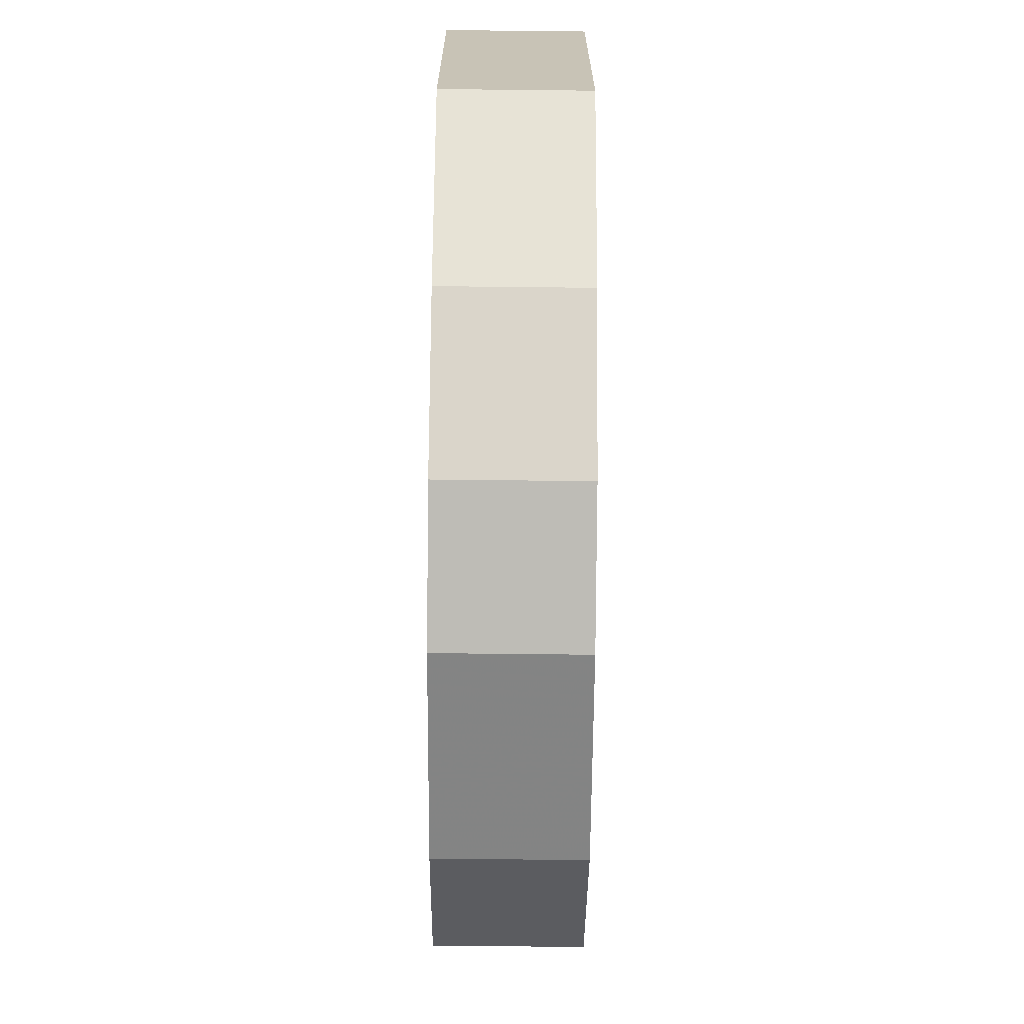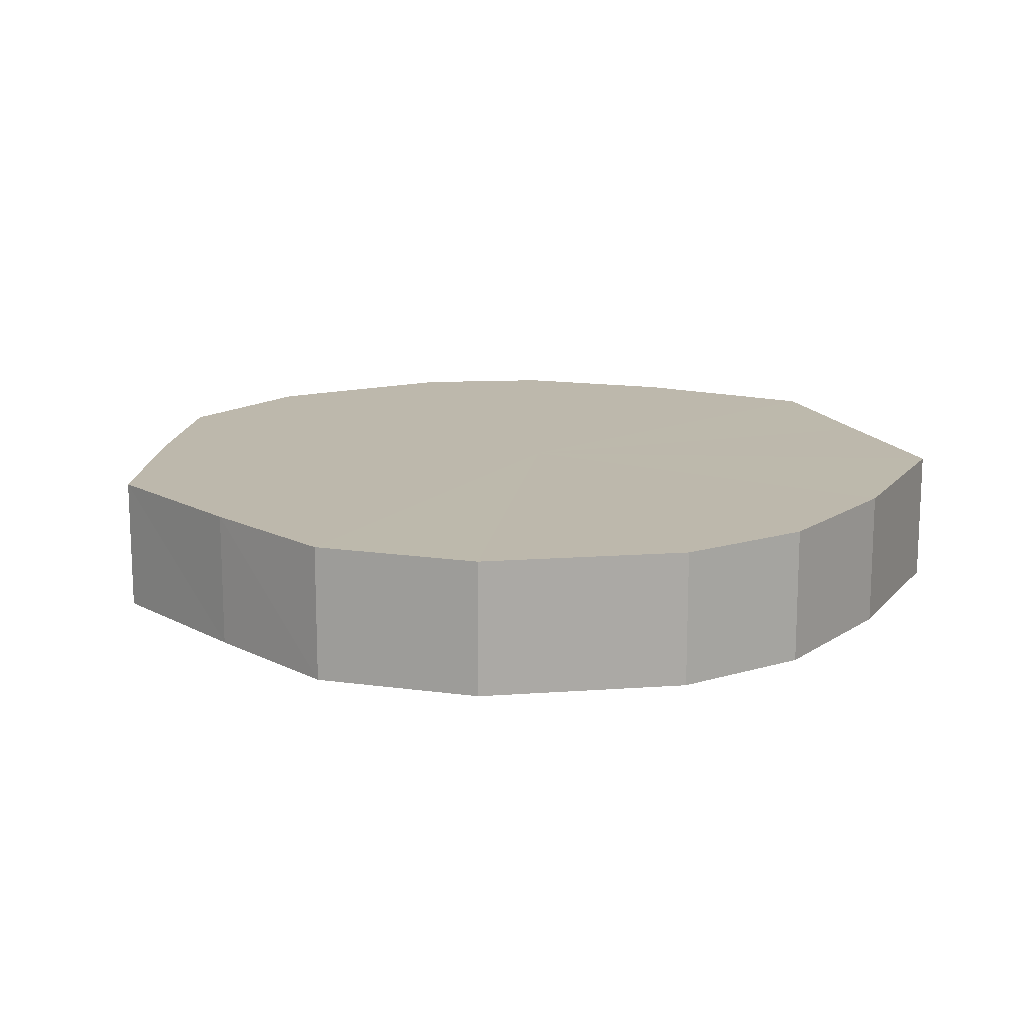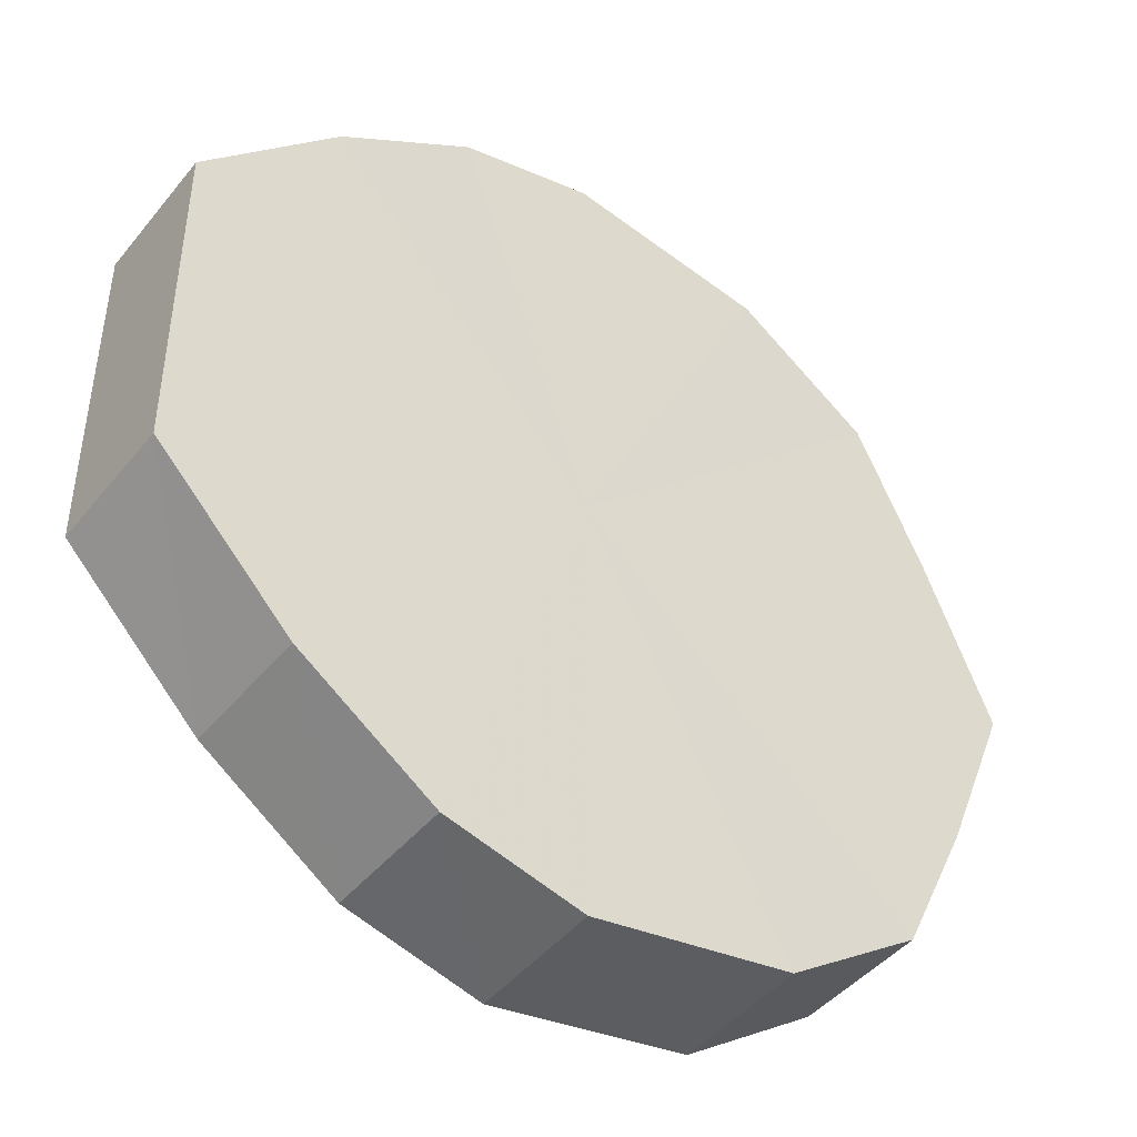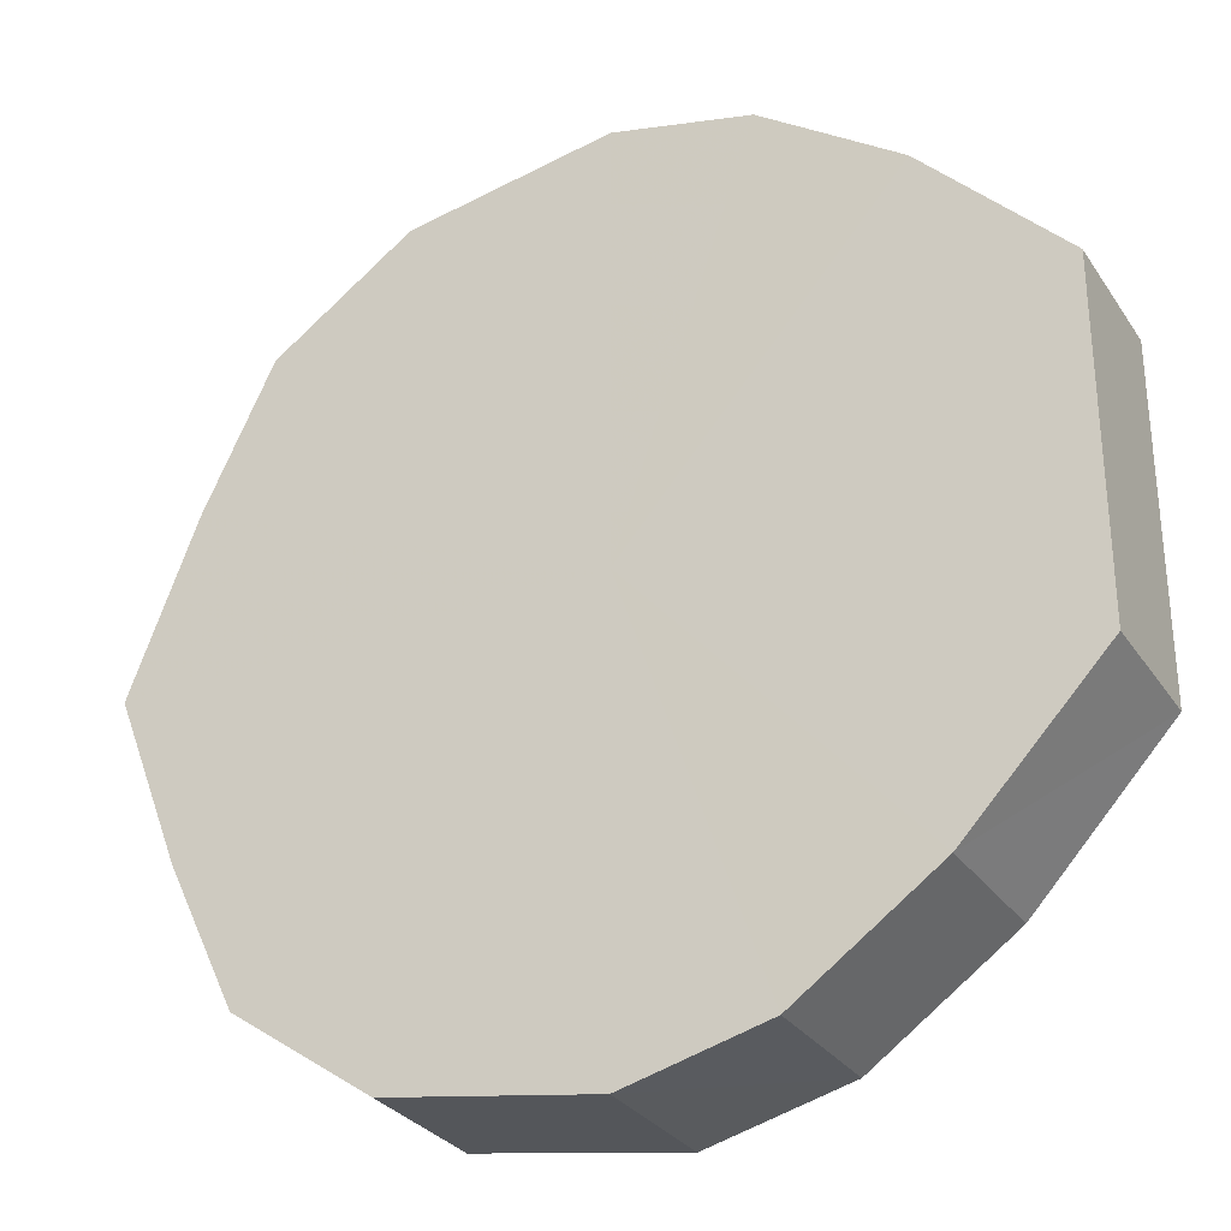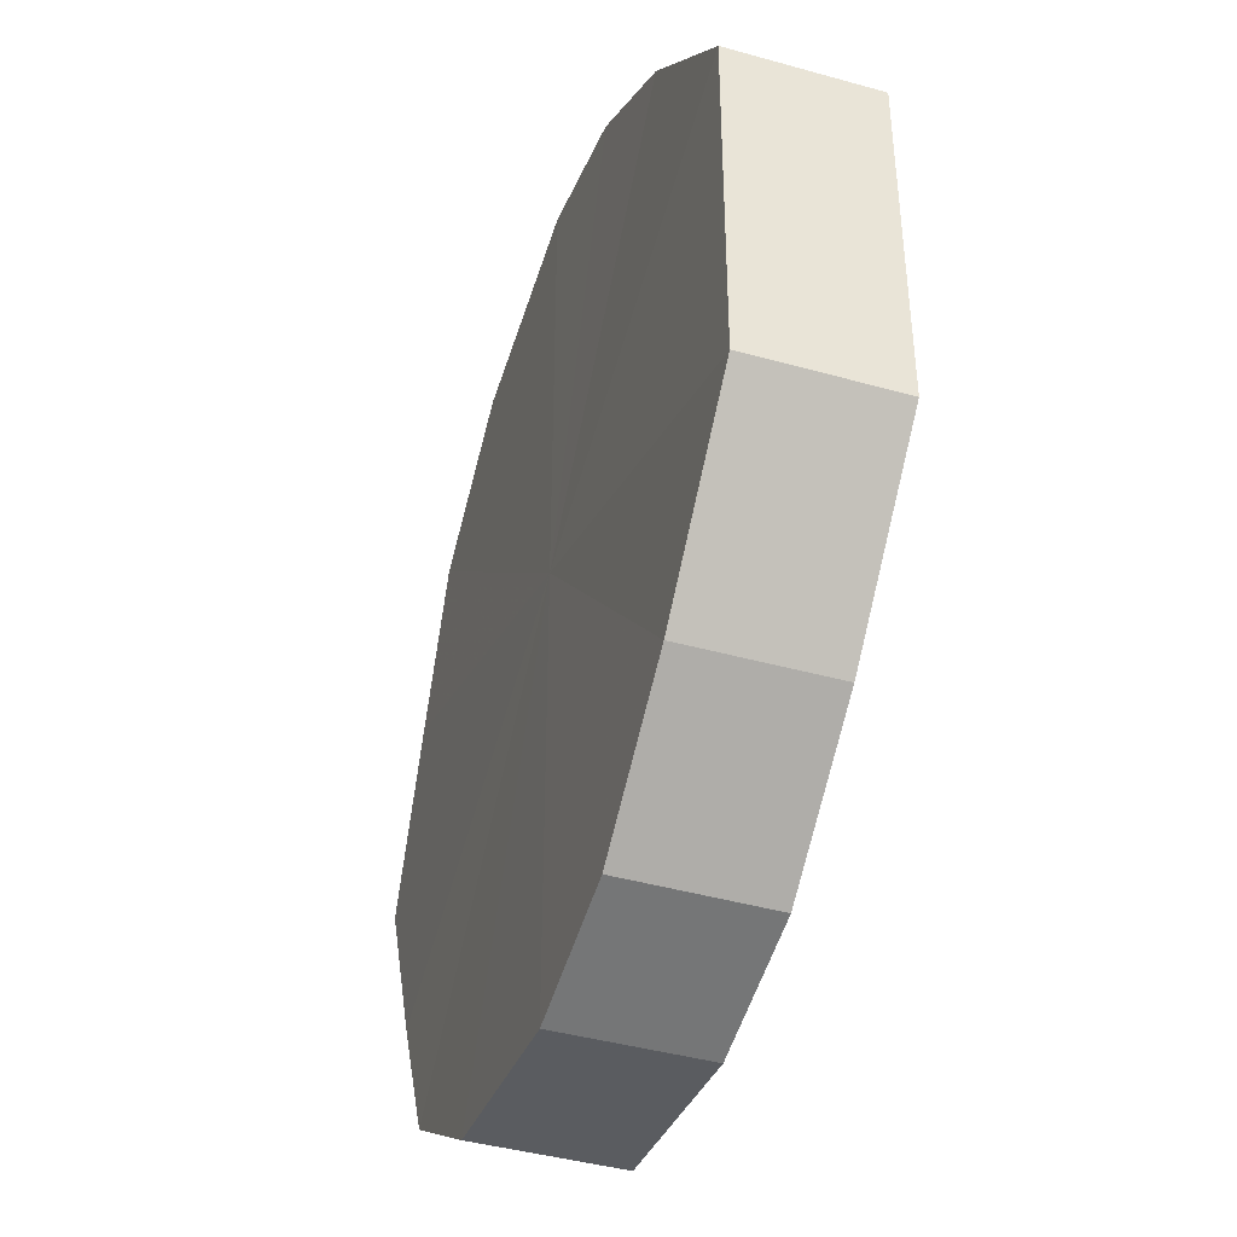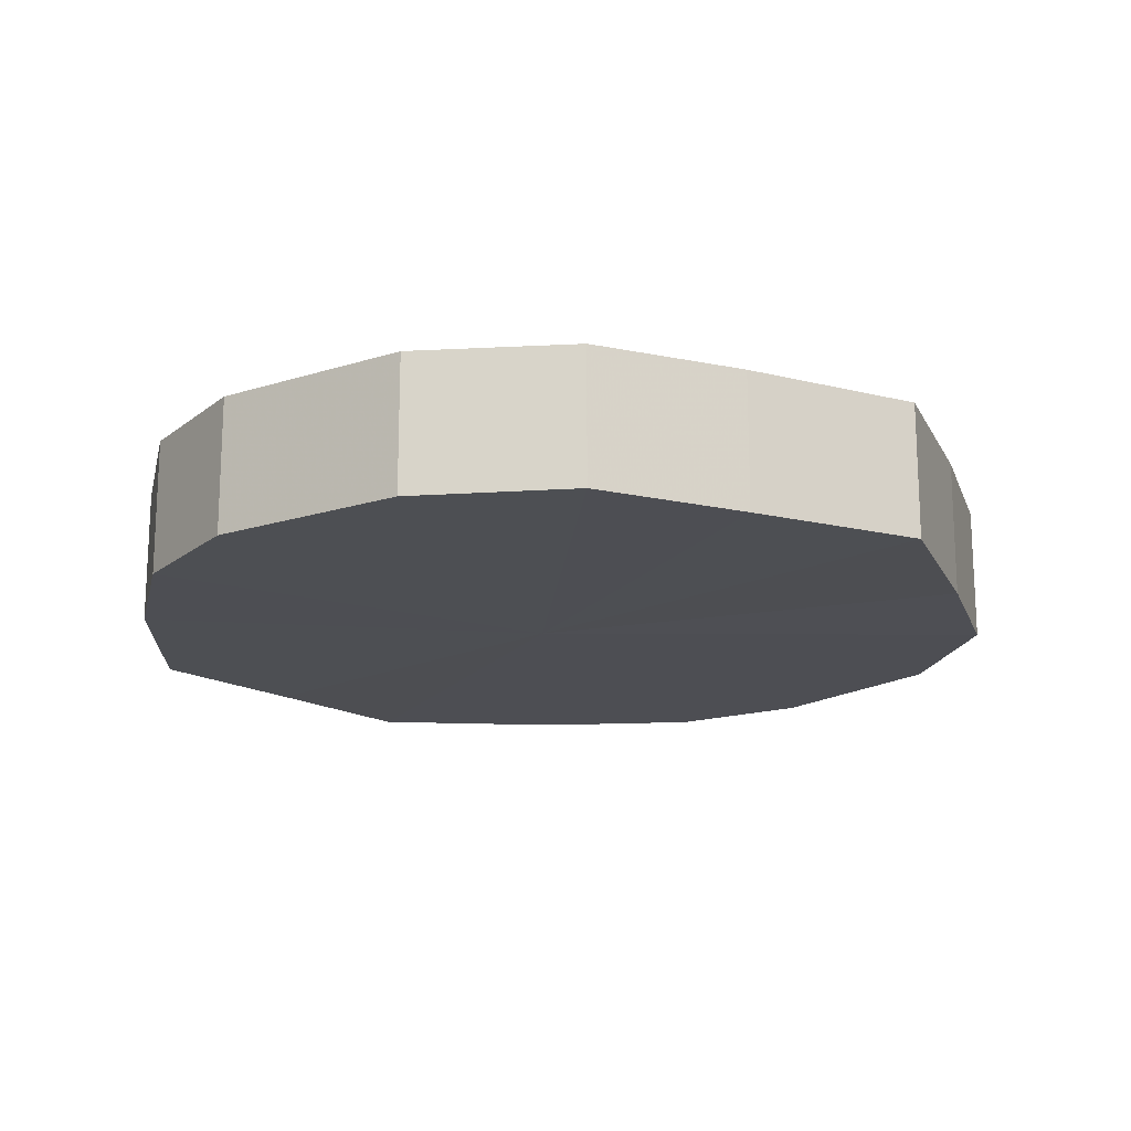
<metadata>
{"format":"obj","ext":"obj","renderer":"f3d","projection":"perspective","resolution":1024,"background":"white","views":[{"elev":-70.6,"azim":-90.5,"up":"+Z"},{"elev":14.9,"azim":161.5,"up":"+Y"},{"elev":-44.8,"azim":-36.3,"up":"+Z"},{"elev":-30.4,"azim":-152.0,"up":"+Z"},{"elev":-43.2,"azim":-108.2,"up":"+Z"},{"elev":-17.5,"azim":41.9,"up":"+Y"}]}
</metadata>
<code>
o 27396
v 2224 1886 23.12
v 2224 1886 23.15
v 2224 1886 23.12
v 2224 1886 23.17
v 2224 1886 23.15
v 2224 1886 23.1
v 2224 1886 23.1
v 2224 1886 23.18
v 2224 1886 23.17
v 2224 1886 23.08
v 2224 1886 23.08
v 2224 1886 23.19
v 2224 1886 23.18
v 2224 1886 23.06
v 2224 1886 23.06
v 2224 1886 23.18
v 2224 1886 23.19
v 2224 1886 23.06
v 2224 1886 23.06
v 2224 1886 23.17
v 2224 1886 23.18
v 2224 1886 23.06
v 2224 1886 23.06
v 2224 1886 23.15
v 2224 1886 23.17
v 2224 1886 23.08
v 2224 1886 23.08
v 2224 1886 23.12
v 2224 1886 23.15
v 2224 1886 23.1
v 2224 1886 23.1
v 2224 1886 23.12
v 2224 1886 23.12
v 2224 1886 23.15
v 2224 1886 23.15
v 2224 1886 23.17
v 2224 1886 23.17
v 2224 1886 23.1
v 2224 1886 23.12
v 2224 1886 23.08
v 2224 1886 23.1
v 2224 1886 23.18
v 2224 1886 23.18
v 2224 1886 23.06
v 2224 1886 23.08
v 2224 1886 23.06
v 2224 1886 23.06
v 2224 1886 23.19
v 2224 1886 23.19
v 2224 1886 23.06
v 2224 1886 23.06
v 2224 1886 23.08
v 2224 1886 23.06
v 2224 1886 23.18
v 2224 1886 23.18
v 2224 1886 23.1
v 2224 1886 23.08
v 2224 1886 23.12
v 2224 1886 23.1
v 2224 1886 23.17
v 2224 1886 23.17
v 2224 1886 23.15
v 2224 1886 23.12
v 2224 1886 23.15
v 2224 1886 23.12
v 2224 1886 23.15
v 2224 1886 23.12
v 2224 1886 23.17
v 2224 1886 23.1
v 2224 1886 23.18
v 2224 1886 23.08
v 2224 1886 23.19
v 2224 1886 23.06
v 2224 1886 23.18
v 2224 1886 23.06
v 2224 1886 23.17
v 2224 1886 23.06
v 2224 1886 23.15
v 2224 1886 23.08
v 2224 1886 23.12
v 2224 1886 23.1
v 2224 1886 23.12
v 2224 1886 23.12
v 2224 1886 23.15
v 2224 1886 23.1
v 2224 1886 23.17
v 2224 1886 23.08
v 2224 1886 23.18
v 2224 1886 23.06
v 2224 1886 23.19
v 2224 1886 23.06
v 2224 1886 23.18
v 2224 1886 23.06
v 2224 1886 23.17
v 2224 1886 23.08
v 2224 1886 23.15
v 2224 1886 23.1
v 2224 1886 23.12
f 1 2 3
f 2 4 5
f 6 1 7
f 4 8 9
f 10 6 11
f 8 12 13
f 14 10 15
f 12 16 17
f 18 14 19
f 16 20 21
f 22 18 23
f 20 24 25
f 26 22 27
f 24 28 29
f 30 26 31
f 28 30 32
f 33 34 35
f 35 36 37
f 38 39 33
f 40 41 38
f 37 42 43
f 44 45 40
f 46 47 44
f 43 48 49
f 50 51 46
f 52 53 50
f 49 54 55
f 56 57 52
f 58 59 56
f 55 60 61
f 62 63 58
f 61 64 62
f 65 66 67
f 65 68 66
f 65 67 69
f 65 70 68
f 65 69 71
f 65 72 70
f 65 71 73
f 65 74 72
f 65 73 75
f 65 76 74
f 65 75 77
f 65 78 76
f 65 77 79
f 65 80 78
f 65 79 81
f 65 81 80
f 82 83 84
f 82 85 83
f 82 84 86
f 82 87 85
f 82 86 88
f 82 89 87
f 82 88 90
f 82 91 89
f 82 90 92
f 82 93 91
f 82 92 94
f 82 95 93
f 82 94 96
f 82 97 95
f 82 96 98
f 82 98 97

</code>
